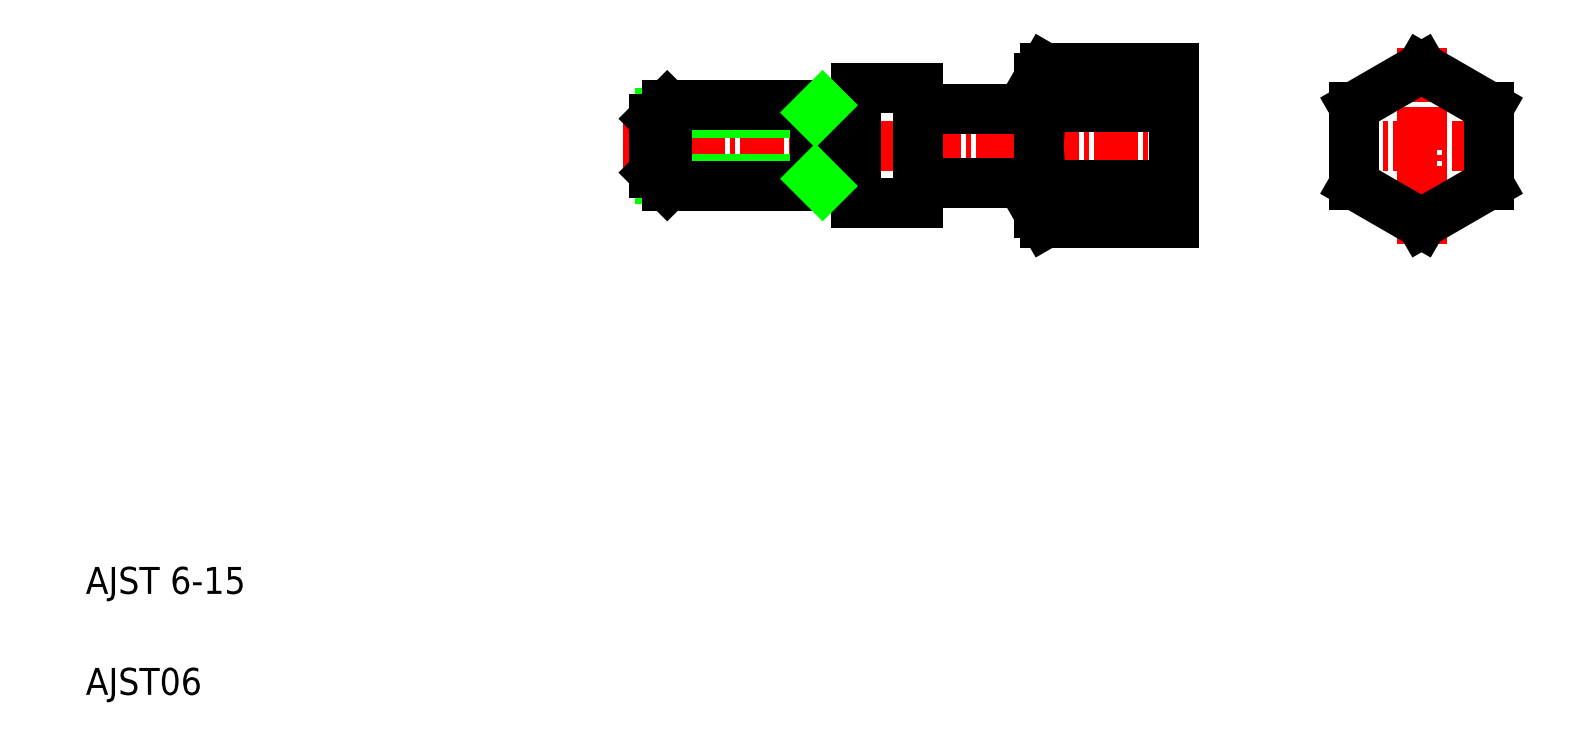
<metadata>
{"format":"dxf","ext":"dxf","renderer":"ezdxf+matplotlib","layout":"modelspace","background":"white","min_lineweight":24,"dpi":150}
</metadata>
<code>
0
SECTION
2
ENTITIES
0
LINE
8
CENTER
10
44.87
20
45.79
30
0
11
87.28
21
45.79
31
0
0
LINE
8
0
10
66.78
20
43.04
30
0
11
75.78
21
43.04
31
0
0
LINE
8
0
10
66.78
20
48.54
30
0
11
75.78
21
48.54
31
0
0
TEXT
8
0
10
5
20
12.5
30
0
40
2
1
AJST 6-15
0
TEXT
8
0
10
5
20
5
30
0
40
2
1
AJST06
0
LINE
8
0
10
47.64
20
43.33
30
0
11
59.18
21
43.33
31
0
0
LINE
8
0
10
47.64
20
48.24
30
0
11
59.18
21
48.24
31
0
0
LINE
8
0
10
48.18
20
42.79
30
0
11
62.18
21
42.79
31
0
0
LINE
8
0
10
48.18
20
48.79
30
0
11
62.18
21
48.79
31
0
0
LINE
8
0
10
47.18
20
47.79
30
0
11
47.18
21
43.79
31
0
0
LINE
8
0
10
48.18
20
42.79
30
0
11
48.18
21
48.79
31
0
0
LINE
8
0
10
47.18
20
43.79
30
0
11
48.18
21
42.79
31
0
0
LINE
8
0
10
48.18
20
48.79
30
0
11
47.18
21
47.79
31
0
0
LINE
8
0
10
62.18
20
50.04
30
0
11
66.78
21
50.04
31
0
0
LINE
8
0
10
62.18
20
41.54
30
0
11
66.78
21
41.54
31
0
0
LINE
8
0
10
62.18
20
50.04
30
0
11
62.18
21
41.54
31
0
0
LINE
8
0
10
59.18
20
48.79
30
0
11
59.18
21
42.79
31
0
0
LINE
8
0
10
59.18
20
43.33
30
0
11
59.72
21
42.79
31
0
0
LINE
8
0
10
51.68
20
48.79
30
0
11
51.68
21
48.79
31
0
0
LINE
8
0
10
55.18
20
48.79
30
0
11
55.18
21
48.79
31
0
0
LINE
8
0
10
59.18
20
48.24
30
0
11
59.72
21
48.79
31
0
0
LINE
8
0
10
66.78
20
50.04
30
0
11
66.78
21
41.54
31
0
0
LINE
8
CENTER
10
104.2
20
53.06
30
0
11
104.2
21
38.51
31
0
0
ARC
8
0
10
85.34
20
45.79
30
0
40
9.553
50
162.4
51
197.6
0
LINE
8
0
10
85.78
20
51.56
30
0
11
85.78
21
40.01
31
0
0
LINE
8
0
10
75.78
20
50.79
30
0
11
75.78
21
40.79
31
0
0
LINE
8
0
10
76.23
20
42.9
30
0
11
85.78
21
42.9
31
0
0
LINE
8
0
10
76.23
20
40.01
30
0
11
85.78
21
40.01
31
0
0
ARC
8
0
10
78.34
20
41.46
30
0
40
2.556
50
145.6
51
214.4
0
LINE
8
0
10
75.78
20
40.79
30
0
11
76.23
21
40.01
31
0
0
LINE
8
0
10
76.23
20
48.67
30
0
11
85.78
21
48.67
31
0
0
LINE
8
0
10
76.23
20
51.56
30
0
11
85.78
21
51.56
31
0
0
ARC
8
0
10
78.34
20
50.12
30
0
40
2.556
50
145.6
51
214.4
0
LINE
8
0
10
75.78
20
50.79
30
0
11
76.23
21
51.56
31
0
0
LINE
8
CENTER
10
97.7
20
45.79
30
0
11
110.7
21
45.79
31
0
0
LINE
8
0
10
104.2
20
40.01
30
0
11
109.2
21
42.9
31
0
0
LINE
8
0
10
109.2
20
48.67
30
0
11
104.2
21
51.56
31
0
0
LINE
8
0
10
99.2
20
48.67
30
0
11
99.2
21
42.9
31
0
0
LINE
8
0
10
99.2
20
42.9
30
0
11
104.2
21
40.01
31
0
0
LINE
8
0
10
104.2
20
51.56
30
0
11
99.2
21
48.67
31
0
0
LINE
8
0
10
109.2
20
42.9
30
0
11
109.2
21
48.67
31
0
0
ENDSEC
0
EOF

</code>
